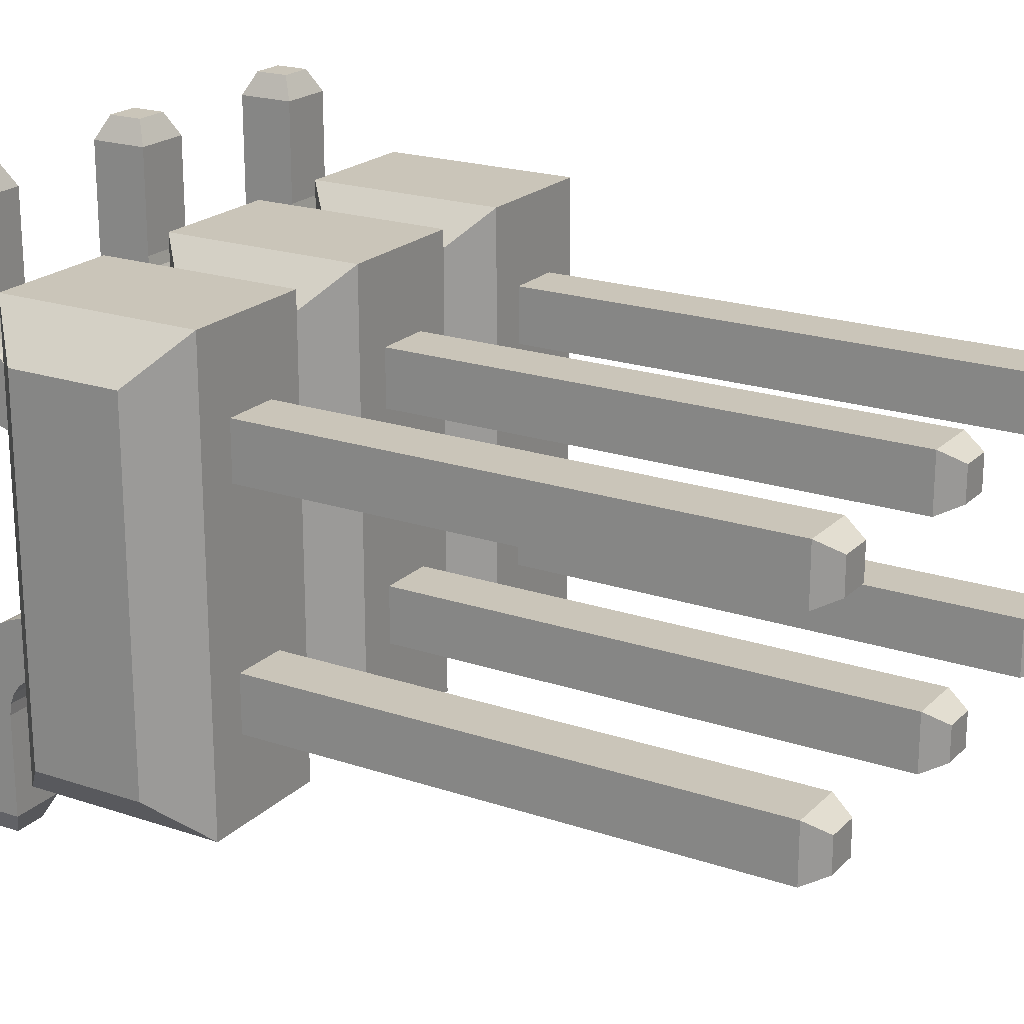
<metadata>
{"format":"obj","ext":"obj","renderer":"f3d","projection":"perspective","resolution":1024,"background":"white","views":[{"elev":20.7,"azim":121.3,"up":"+Z"}]}
</metadata>
<code>
v -3.302 -1.143 -2.54
v -3.302 1.143 -2.54
v -1.778 1.143 -2.54
v -1.778 -1.143 -2.54
v -0.762 -1.143 -2.54
v -0.762 1.143 -2.54
v 0.762 1.143 -2.54
v 0.762 -1.143 -2.54
v 1.778 -1.143 -2.54
v 1.778 1.143 -2.54
v 3.302 1.143 -2.54
v 3.302 -1.143 -2.54
v -1.27 -0.635 -2.032
v -1.27 0.635 -2.032
v -1.27 0.635 2.032
v -1.778 1.143 2.54
v -2.223 1.143 -0.9525
v -2.223 1.143 -1.587
v -2.857 1.143 -1.587
v -2.857 1.143 -0.9525
v -2.223 1.143 0.9525
v -2.857 1.143 0.9525
v -2.223 1.143 1.587
v -2.857 1.143 1.587
v -3.302 1.143 2.54
v 2.857 1.143 -1.587
v 2.857 1.143 -0.9525
v 2.223 1.143 -1.587
v 2.223 1.143 -0.9525
v 2.857 1.143 0.9525
v 2.223 1.143 0.9525
v 3.302 1.143 2.54
v 2.857 1.143 1.587
v 1.778 1.143 2.54
v 2.223 1.143 1.587
v 0.3175 1.143 -0.9525
v 0.3175 1.143 -1.587
v -0.3175 1.143 -1.587
v -0.3175 1.143 -0.9525
v 0.3175 1.143 0.9525
v -0.3175 1.143 0.9525
v 0.762 1.143 2.54
v 0.3175 1.143 1.587
v -0.762 1.143 2.54
v -0.3175 1.143 1.587
v -3.302 -1.143 2.54
v -1.778 -1.143 2.54
v 1.778 -1.143 2.54
v 3.302 -1.143 2.54
v -0.762 -1.143 2.54
v 0.762 -1.143 2.54
v -1.27 -0.635 2.032
v -2.857 -1.143 -1.587
v -2.857 -1.143 -0.9525
v -2.223 -1.143 -1.587
v -2.223 -1.143 -0.9525
v -2.857 -1.143 0.9525
v -2.223 -1.143 0.9525
v -2.857 -1.143 1.587
v -2.223 -1.143 1.587
v -0.3175 -1.143 -0.9525
v -0.3175 -1.143 -1.587
v 0.3175 -1.143 -1.587
v 0.3175 -1.143 -0.9525
v -0.3175 -1.143 0.9525
v 0.3175 -1.143 0.9525
v -0.3175 -1.143 1.587
v 0.3175 -1.143 1.587
v 2.223 -1.143 -0.9525
v 2.223 -1.143 -1.587
v 2.857 -1.143 -1.587
v 2.857 -1.143 -0.9525
v 2.223 -1.143 0.9525
v 2.857 -1.143 0.9525
v 2.223 -1.143 1.587
v 2.857 -1.143 1.587
v -3.81 -0.635 2.032
v -3.81 -0.635 -2.032
v -3.81 0.635 2.032
v -3.81 0.635 -2.032
v 1.27 -0.635 -2.032
v 1.27 -0.635 2.032
v 1.27 0.635 2.032
v 1.27 0.635 -2.032
v 3.81 -0.635 2.032
v 3.81 -0.635 -2.032
v 3.81 0.635 2.032
v 3.81 0.635 -2.032
v 2.223 6.985 1.587
v 2.223 6.985 0.9525
v 2.223 6.985 -0.9525
v 2.223 6.985 -1.587
v 2.223 -2.413 3.239
v 2.223 -1.778 3.239
v 2.223 -1.778 2.095
v 2.223 -2.413 2.095
v 2.223 -2.403 1.946
v 2.223 -2.374 1.8
v 2.223 -1.761 1.964
v 2.223 -2.326 1.658
v 2.223 -2.26 1.524
v 2.223 -1.71 1.841
v 2.223 -2.177 1.4
v 2.223 -1.629 1.736
v 2.223 -2.078 1.287
v 2.223 -1.524 1.656
v 2.223 -1.966 1.189
v 2.223 -1.841 1.106
v 2.223 -1.401 1.605
v 2.223 -1.707 1.04
v 2.223 -1.566 0.9914
v 2.223 -1.27 1.587
v 2.223 -1.419 0.9623
v 2.223 -1.27 0.9525
v 2.223 -2.078 -1.287
v 2.223 -1.966 -1.189
v 2.223 -1.629 -1.736
v 2.223 -2.177 -1.4
v 2.223 -2.26 -1.524
v 2.223 -1.71 -1.841
v 2.223 -2.326 -1.658
v 2.223 -1.841 -1.106
v 2.223 -1.707 -1.04
v 2.223 -1.524 -1.656
v 2.223 -2.374 -1.8
v 2.223 -1.761 -1.964
v 2.223 -2.403 -1.946
v 2.223 -1.566 -0.9914
v 2.223 -1.419 -0.9623
v 2.223 -1.401 -1.605
v 2.223 -1.27 -0.9525
v 2.223 -1.27 -1.587
v 2.223 -2.413 -2.095
v 2.223 -1.778 -2.095
v 2.223 -2.413 -3.239
v 2.223 -1.778 -3.239
v 2.349 7.239 1.079
v 2.349 7.239 1.46
v 2.731 7.239 1.079
v 2.731 7.239 1.46
v 2.857 6.985 0.9525
v 2.857 6.985 1.587
v 2.857 6.985 -1.587
v 2.857 6.985 -0.9525
v 2.857 -1.778 2.095
v 2.857 -1.778 3.239
v 2.857 -2.413 3.239
v 2.857 -2.413 2.095
v 2.857 -2.403 1.946
v 2.857 -1.761 1.964
v 2.857 -2.374 1.8
v 2.857 -2.326 1.658
v 2.857 -1.71 1.841
v 2.857 -2.26 1.524
v 2.857 -2.177 1.4
v 2.857 -1.629 1.736
v 2.857 -2.078 1.287
v 2.857 -1.966 1.189
v 2.857 -1.524 1.656
v 2.857 -1.841 1.106
v 2.857 -1.707 1.04
v 2.857 -1.401 1.605
v 2.857 -1.566 0.9914
v 2.857 -1.419 0.9623
v 2.857 -1.27 1.587
v 2.857 -1.27 0.9525
v 2.857 -1.629 -1.736
v 2.857 -1.966 -1.189
v 2.857 -2.078 -1.287
v 2.857 -2.177 -1.4
v 2.857 -1.71 -1.841
v 2.857 -2.26 -1.524
v 2.857 -2.326 -1.658
v 2.857 -1.524 -1.656
v 2.857 -1.707 -1.04
v 2.857 -1.841 -1.106
v 2.857 -1.761 -1.964
v 2.857 -2.374 -1.8
v 2.857 -2.403 -1.946
v 2.857 -1.401 -1.605
v 2.857 -1.419 -0.9623
v 2.857 -1.566 -0.9914
v 2.857 -1.27 -1.587
v 2.857 -1.27 -0.9525
v 2.857 -1.778 -2.095
v 2.857 -2.413 -2.095
v 2.857 -1.778 -3.239
v 2.857 -2.413 -3.239
v 2.731 7.239 -1.079
v 2.731 7.239 -1.46
v 2.349 7.239 -1.079
v 2.349 7.239 -1.46
v 2.731 -2.286 3.493
v 2.731 -1.905 3.493
v 2.349 -1.905 3.493
v 2.349 -2.286 3.493
v 2.731 -2.286 -3.493
v 2.731 -1.905 -3.493
v 2.349 -2.286 -3.493
v 2.349 -1.905 -3.493
v -0.3175 6.985 1.587
v -0.3175 6.985 0.9525
v -0.3175 6.985 -0.9525
v -0.3175 6.985 -1.587
v -0.3175 -2.413 3.239
v -0.3175 -1.778 3.239
v -0.3175 -1.778 2.095
v -0.3175 -2.413 2.095
v -0.3175 -2.403 1.946
v -0.3175 -2.374 1.8
v -0.3175 -1.761 1.964
v -0.3175 -2.326 1.658
v -0.3175 -2.26 1.524
v -0.3175 -1.71 1.841
v -0.3175 -2.177 1.4
v -0.3175 -1.629 1.736
v -0.3175 -2.078 1.287
v -0.3175 -1.524 1.656
v -0.3175 -1.966 1.189
v -0.3175 -1.841 1.106
v -0.3175 -1.401 1.605
v -0.3175 -1.707 1.04
v -0.3175 -1.566 0.9914
v -0.3175 -1.27 1.587
v -0.3175 -1.419 0.9623
v -0.3175 -1.27 0.9525
v -0.3175 -2.078 -1.287
v -0.3175 -1.966 -1.189
v -0.3175 -1.629 -1.736
v -0.3175 -2.177 -1.4
v -0.3175 -1.841 -1.106
v -0.3175 -1.707 -1.04
v -0.3175 -1.524 -1.656
v -0.3175 -2.26 -1.524
v -0.3175 -1.71 -1.841
v -0.3175 -2.326 -1.658
v -0.3175 -1.566 -0.9914
v -0.3175 -1.419 -0.9623
v -0.3175 -1.401 -1.605
v -0.3175 -2.374 -1.8
v -0.3175 -1.761 -1.964
v -0.3175 -2.403 -1.946
v -0.3175 -1.27 -0.9525
v -0.3175 -1.27 -1.587
v -0.3175 -2.413 -2.095
v -0.3175 -1.778 -2.095
v -0.3175 -2.413 -3.239
v -0.3175 -1.778 -3.239
v -0.1905 7.239 1.079
v -0.1905 7.239 1.46
v 0.1905 7.239 1.079
v 0.1905 7.239 1.46
v 0.3175 6.985 0.9525
v 0.3175 6.985 1.587
v 0.3175 6.985 -1.587
v 0.3175 6.985 -0.9525
v 0.3175 -1.778 2.095
v 0.3175 -1.778 3.239
v 0.3175 -2.413 3.239
v 0.3175 -2.413 2.095
v 0.3175 -2.403 1.946
v 0.3175 -1.761 1.964
v 0.3175 -2.374 1.8
v 0.3175 -2.326 1.658
v 0.3175 -1.71 1.841
v 0.3175 -2.26 1.524
v 0.3175 -2.177 1.4
v 0.3175 -1.629 1.736
v 0.3175 -2.078 1.287
v 0.3175 -1.966 1.189
v 0.3175 -1.524 1.656
v 0.3175 -1.841 1.106
v 0.3175 -1.707 1.04
v 0.3175 -1.401 1.605
v 0.3175 -1.566 0.9914
v 0.3175 -1.419 0.9623
v 0.3175 -1.27 1.587
v 0.3175 -1.27 0.9525
v 0.3175 -1.629 -1.736
v 0.3175 -1.966 -1.189
v 0.3175 -2.078 -1.287
v 0.3175 -2.177 -1.4
v 0.3175 -1.71 -1.841
v 0.3175 -2.26 -1.524
v 0.3175 -2.326 -1.658
v 0.3175 -1.524 -1.656
v 0.3175 -1.707 -1.04
v 0.3175 -1.841 -1.106
v 0.3175 -1.401 -1.605
v 0.3175 -1.419 -0.9623
v 0.3175 -1.566 -0.9914
v 0.3175 -1.761 -1.964
v 0.3175 -2.374 -1.8
v 0.3175 -2.403 -1.946
v 0.3175 -1.27 -1.587
v 0.3175 -1.27 -0.9525
v 0.3175 -1.778 -2.095
v 0.3175 -2.413 -2.095
v 0.3175 -1.778 -3.239
v 0.3175 -2.413 -3.239
v 0.1905 7.239 -1.079
v 0.1905 7.239 -1.46
v -0.1905 7.239 -1.079
v -0.1905 7.239 -1.46
v 0.1905 -2.286 3.493
v 0.1905 -1.905 3.493
v -0.1905 -1.905 3.493
v -0.1905 -2.286 3.493
v 0.1905 -2.286 -3.493
v 0.1905 -1.905 -3.493
v -0.1905 -2.286 -3.493
v -0.1905 -1.905 -3.493
v -2.857 6.985 1.587
v -2.857 6.985 0.9525
v -2.857 6.985 -0.9525
v -2.857 6.985 -1.587
v -2.857 -2.413 3.239
v -2.857 -1.778 3.239
v -2.857 -1.778 2.095
v -2.857 -2.413 2.095
v -2.857 -2.403 1.946
v -2.857 -2.374 1.8
v -2.857 -1.761 1.964
v -2.857 -2.326 1.658
v -2.857 -2.26 1.524
v -2.857 -1.71 1.841
v -2.857 -2.177 1.4
v -2.857 -1.629 1.736
v -2.857 -2.078 1.287
v -2.857 -1.524 1.656
v -2.857 -1.966 1.189
v -2.857 -1.841 1.106
v -2.857 -1.401 1.605
v -2.857 -1.707 1.04
v -2.857 -1.566 0.9914
v -2.857 -1.27 1.587
v -2.857 -1.419 0.9623
v -2.857 -1.27 0.9525
v -2.857 -2.078 -1.287
v -2.857 -1.966 -1.189
v -2.857 -1.629 -1.736
v -2.857 -2.177 -1.4
v -2.857 -1.841 -1.106
v -2.857 -1.707 -1.04
v -2.857 -1.524 -1.656
v -2.857 -2.26 -1.524
v -2.857 -1.71 -1.841
v -2.857 -2.326 -1.658
v -2.857 -1.566 -0.9914
v -2.857 -1.419 -0.9623
v -2.857 -1.401 -1.605
v -2.857 -2.374 -1.8
v -2.857 -1.761 -1.964
v -2.857 -2.403 -1.946
v -2.857 -1.27 -0.9525
v -2.857 -1.27 -1.587
v -2.857 -2.413 -2.095
v -2.857 -1.778 -2.095
v -2.857 -2.413 -3.239
v -2.857 -1.778 -3.239
v -2.731 7.239 1.079
v -2.731 7.239 1.46
v -2.349 7.239 1.46
v -2.349 7.239 1.079
v -2.223 6.985 0.9525
v -2.223 6.985 1.587
v -2.223 6.985 -1.587
v -2.223 6.985 -0.9525
v -2.223 -1.778 2.095
v -2.223 -1.778 3.239
v -2.223 -2.413 3.239
v -2.223 -2.413 2.095
v -2.223 -2.403 1.946
v -2.223 -1.761 1.964
v -2.223 -2.374 1.8
v -2.223 -2.326 1.658
v -2.223 -1.71 1.841
v -2.223 -2.26 1.524
v -2.223 -2.177 1.4
v -2.223 -1.629 1.736
v -2.223 -2.078 1.287
v -2.223 -1.966 1.189
v -2.223 -1.524 1.656
v -2.223 -1.841 1.106
v -2.223 -1.707 1.04
v -2.223 -1.401 1.605
v -2.223 -1.566 0.9914
v -2.223 -1.419 0.9623
v -2.223 -1.27 1.587
v -2.223 -1.27 0.9525
v -2.223 -1.629 -1.736
v -2.223 -1.966 -1.189
v -2.223 -2.078 -1.287
v -2.223 -2.177 -1.4
v -2.223 -1.71 -1.841
v -2.223 -2.26 -1.524
v -2.223 -2.326 -1.658
v -2.223 -1.524 -1.656
v -2.223 -1.707 -1.04
v -2.223 -1.841 -1.106
v -2.223 -1.401 -1.605
v -2.223 -1.419 -0.9623
v -2.223 -1.566 -0.9914
v -2.223 -1.761 -1.964
v -2.223 -2.374 -1.8
v -2.223 -2.403 -1.946
v -2.223 -1.27 -1.587
v -2.223 -1.27 -0.9525
v -2.223 -1.778 -2.095
v -2.223 -2.413 -2.095
v -2.223 -1.778 -3.239
v -2.223 -2.413 -3.239
v -2.349 7.239 -1.079
v -2.349 7.239 -1.46
v -2.731 7.239 -1.079
v -2.731 7.239 -1.46
v -2.349 -2.286 3.493
v -2.349 -1.905 3.493
v -2.731 -1.905 3.493
v -2.731 -2.286 3.493
v -2.349 -2.286 -3.493
v -2.349 -1.905 -3.493
v -2.731 -2.286 -3.493
v -2.731 -1.905 -3.493
f 1 2 3
f 4 1 3
f 5 6 7
f 8 5 7
f 9 10 11
f 12 9 11
f 13 4 3
f 13 3 14
f 15 14 3
f 16 15 3
f 17 3 18
f 19 3 2
f 19 18 3
f 20 19 2
f 21 17 20
f 22 21 20
f 16 21 23
f 24 16 23
f 25 24 22
f 25 16 24
f 16 3 17
f 16 17 21
f 2 25 22
f 2 22 20
f 10 26 11
f 27 11 26
f 28 26 10
f 29 28 10
f 30 27 29
f 31 30 29
f 32 30 33
f 34 35 31
f 34 33 35
f 34 32 33
f 10 34 31
f 10 31 29
f 32 11 27
f 32 27 30
f 36 7 37
f 38 7 6
f 38 37 7
f 39 38 6
f 40 36 39
f 41 40 39
f 42 40 43
f 44 45 41
f 44 43 45
f 44 42 43
f 42 7 36
f 42 36 40
f 6 44 41
f 6 41 39
f 16 46 47
f 16 25 46
f 32 34 48
f 32 48 49
f 42 50 51
f 42 44 50
f 47 52 15
f 47 15 16
f 52 50 44
f 52 44 15
f 44 6 14
f 15 44 14
f 5 13 14
f 5 14 6
f 52 13 5
f 50 52 5
f 4 53 1
f 54 1 53
f 55 53 4
f 56 55 4
f 57 54 56
f 58 57 56
f 46 57 59
f 47 60 58
f 47 59 60
f 47 46 59
f 4 47 58
f 4 58 56
f 46 1 54
f 46 54 57
f 61 5 62
f 63 5 8
f 63 62 5
f 64 63 8
f 65 61 64
f 66 65 64
f 50 65 67
f 51 68 66
f 51 67 68
f 51 50 67
f 8 51 66
f 8 66 64
f 50 5 61
f 50 61 65
f 69 9 70
f 71 9 12
f 71 70 9
f 72 71 12
f 73 69 72
f 74 73 72
f 48 73 75
f 76 48 75
f 49 76 74
f 49 48 76
f 48 9 69
f 48 69 73
f 12 49 74
f 12 74 72
f 52 47 4
f 52 4 13
f 46 77 78
f 46 78 1
f 79 80 78
f 77 79 78
f 79 2 80
f 79 25 2
f 1 78 80
f 1 80 2
f 77 46 79
f 46 25 79
f 51 8 81
f 82 51 81
f 51 82 83
f 51 83 42
f 83 84 7
f 42 83 7
f 81 8 7
f 81 7 84
f 9 81 84
f 9 84 10
f 83 34 10
f 83 10 84
f 82 48 34
f 82 34 83
f 82 81 9
f 48 82 9
f 85 49 12
f 85 12 86
f 49 85 87
f 49 87 32
f 32 87 88
f 32 88 11
f 85 86 88
f 87 85 88
f 86 12 88
f 12 11 88
f 35 89 90
f 31 35 90
f 29 91 92
f 28 29 92
f 93 94 95
f 96 93 95
f 97 96 95
f 98 97 99
f 100 98 99
f 97 95 99
f 101 100 102
f 103 101 102
f 100 99 102
f 103 102 104
f 103 104 105
f 104 106 107
f 105 104 107
f 107 106 108
f 106 109 110
f 108 106 110
f 110 109 111
f 109 112 113
f 111 109 113
f 112 75 114
f 113 112 114
f 114 75 73
f 115 116 117
f 118 115 117
f 119 118 120
f 121 119 120
f 118 117 120
f 122 123 124
f 116 122 124
f 117 116 124
f 125 121 126
f 127 125 126
f 121 120 126
f 128 129 130
f 123 128 130
f 124 123 130
f 129 131 132
f 130 129 132
f 133 127 134
f 127 126 134
f 131 69 70
f 132 131 70
f 135 133 136
f 133 134 136
f 137 89 138
f 90 89 137
f 139 137 138
f 140 139 138
f 137 141 90
f 137 139 141
f 141 31 90
f 141 30 31
f 141 33 30
f 141 142 33
f 143 27 26
f 143 144 27
f 145 146 147
f 145 148 149
f 145 147 148
f 150 149 151
f 150 151 152
f 150 145 149
f 153 152 154
f 153 154 155
f 153 150 152
f 156 153 155
f 157 156 155
f 158 159 156
f 158 156 157
f 160 159 158
f 161 162 159
f 161 159 160
f 163 162 161
f 164 165 162
f 164 162 163
f 166 76 165
f 166 165 164
f 74 76 166
f 167 168 169
f 167 169 170
f 171 170 172
f 171 172 173
f 171 167 170
f 174 175 176
f 174 176 168
f 174 168 167
f 177 173 178
f 177 178 179
f 177 171 173
f 180 181 182
f 180 182 175
f 180 175 174
f 183 184 181
f 183 181 180
f 185 179 186
f 185 177 179
f 71 72 184
f 71 184 183
f 187 186 188
f 187 185 186
f 139 142 141
f 139 140 142
f 89 140 138
f 89 142 140
f 33 142 89
f 33 89 35
f 143 189 144
f 190 189 143
f 91 189 191
f 91 144 189
f 190 192 191
f 189 190 191
f 92 191 192
f 92 91 191
f 192 143 92
f 192 190 143
f 143 28 92
f 143 26 28
f 27 144 91
f 27 91 29
f 193 146 194
f 147 146 193
f 193 194 195
f 193 195 196
f 195 146 94
f 195 194 146
f 196 94 93
f 196 195 94
f 93 193 196
f 93 147 193
f 96 147 93
f 148 147 96
f 149 148 96
f 149 96 97
f 149 97 98
f 151 149 98
f 152 98 100
f 152 100 101
f 152 151 98
f 154 101 103
f 154 152 101
f 155 103 105
f 155 154 103
f 157 105 107
f 157 155 105
f 158 107 108
f 158 157 107
f 160 158 108
f 161 108 110
f 161 160 108
f 163 110 111
f 163 161 110
f 164 111 113
f 164 113 114
f 164 163 111
f 166 164 114
f 74 114 73
f 74 166 114
f 94 145 95
f 146 145 94
f 99 95 150
f 95 145 150
f 102 99 153
f 99 150 153
f 104 102 156
f 102 153 156
f 106 104 159
f 104 156 159
f 112 109 162
f 109 106 162
f 106 159 162
f 112 162 165
f 165 76 75
f 165 75 112
f 197 187 188
f 197 198 187
f 197 199 200
f 198 197 200
f 136 198 200
f 136 187 198
f 134 187 136
f 185 187 134
f 124 130 180
f 130 132 180
f 132 183 180
f 117 124 174
f 124 180 174
f 117 174 167
f 126 120 171
f 120 117 171
f 117 167 171
f 134 126 177
f 126 171 177
f 134 177 185
f 71 132 70
f 71 183 132
f 199 136 200
f 135 136 199
f 199 188 135
f 199 197 188
f 135 186 133
f 188 186 135
f 181 184 131
f 181 131 129
f 181 129 128
f 182 181 128
f 175 128 123
f 175 123 122
f 175 182 128
f 176 122 116
f 176 175 122
f 168 116 115
f 168 176 116
f 169 115 118
f 169 168 115
f 170 118 119
f 170 169 118
f 172 170 119
f 173 119 121
f 173 121 125
f 173 172 119
f 178 125 127
f 178 173 125
f 179 127 133
f 179 178 127
f 186 179 133
f 184 72 69
f 184 69 131
f 45 201 202
f 41 45 202
f 39 203 204
f 38 39 204
f 205 206 207
f 208 205 207
f 209 208 207
f 210 209 211
f 212 210 211
f 209 207 211
f 213 212 214
f 215 213 214
f 212 211 214
f 215 214 216
f 215 216 217
f 216 218 219
f 217 216 219
f 219 218 220
f 218 221 222
f 220 218 222
f 222 221 223
f 221 224 225
f 223 221 225
f 224 67 226
f 225 224 226
f 226 67 65
f 227 228 229
f 230 227 229
f 231 232 233
f 228 231 233
f 229 228 233
f 234 230 235
f 236 234 235
f 230 229 235
f 237 238 239
f 232 237 239
f 233 232 239
f 240 236 241
f 242 240 241
f 236 235 241
f 238 243 244
f 239 238 244
f 245 242 246
f 242 241 246
f 243 61 62
f 244 243 62
f 247 245 248
f 245 246 248
f 249 201 250
f 202 201 249
f 251 249 250
f 252 251 250
f 202 251 253
f 249 251 202
f 253 41 202
f 253 40 41
f 253 43 40
f 253 254 43
f 255 36 37
f 255 256 36
f 257 258 259
f 257 260 261
f 257 259 260
f 262 261 263
f 262 263 264
f 262 257 261
f 265 264 266
f 265 266 267
f 265 262 264
f 268 265 267
f 269 268 267
f 270 271 268
f 270 268 269
f 272 271 270
f 273 274 271
f 273 271 272
f 275 274 273
f 276 277 274
f 276 274 275
f 278 68 277
f 278 277 276
f 66 68 278
f 279 280 281
f 279 281 282
f 283 282 284
f 283 284 285
f 283 279 282
f 286 287 288
f 286 288 280
f 286 280 279
f 289 290 291
f 289 291 287
f 289 287 286
f 292 285 293
f 292 293 294
f 292 283 285
f 295 296 290
f 295 290 289
f 297 294 298
f 297 292 294
f 63 64 296
f 63 296 295
f 299 298 300
f 299 297 298
f 251 254 253
f 251 252 254
f 201 252 250
f 201 254 252
f 43 254 201
f 43 201 45
f 255 301 256
f 302 301 255
f 203 301 303
f 203 256 301
f 302 304 303
f 301 302 303
f 204 303 304
f 204 203 303
f 204 302 255
f 304 302 204
f 255 38 204
f 255 37 38
f 36 256 203
f 36 203 39
f 305 258 306
f 259 258 305
f 305 306 307
f 305 307 308
f 206 306 258
f 307 306 206
f 308 206 205
f 308 307 206
f 205 305 308
f 205 259 305
f 260 259 205
f 260 205 208
f 260 208 209
f 261 209 210
f 261 260 209
f 263 210 212
f 263 261 210
f 264 263 212
f 266 212 213
f 266 213 215
f 266 264 212
f 267 266 215
f 269 215 217
f 269 267 215
f 270 217 219
f 270 269 217
f 272 219 220
f 272 220 222
f 272 270 219
f 273 222 223
f 273 272 222
f 275 223 225
f 275 273 223
f 276 275 225
f 278 225 226
f 278 276 225
f 278 226 65
f 66 278 65
f 258 207 206
f 258 257 207
f 211 207 262
f 207 257 262
f 216 214 265
f 214 211 265
f 211 262 265
f 216 265 268
f 221 218 271
f 218 216 271
f 216 268 271
f 221 271 274
f 224 221 277
f 221 274 277
f 68 67 224
f 277 68 224
f 309 299 300
f 309 310 299
f 309 311 312
f 310 309 312
f 248 310 312
f 248 299 310
f 297 299 248
f 297 248 246
f 239 244 289
f 244 295 289
f 233 239 286
f 239 289 286
f 229 233 279
f 233 286 279
f 235 229 283
f 229 279 283
f 241 235 292
f 235 283 292
f 246 241 297
f 241 292 297
f 295 244 62
f 63 295 62
f 311 248 312
f 247 248 311
f 247 309 300
f 311 309 247
f 300 245 247
f 300 298 245
f 296 243 238
f 290 296 238
f 291 238 237
f 291 237 232
f 291 290 238
f 287 291 232
f 288 232 231
f 288 231 228
f 288 287 232
f 280 288 228
f 281 228 227
f 281 280 228
f 282 227 230
f 282 281 227
f 284 230 234
f 284 234 236
f 284 282 230
f 285 284 236
f 293 236 240
f 293 285 236
f 294 240 242
f 294 293 240
f 298 242 245
f 298 294 242
f 64 61 243
f 296 64 243
f 24 313 314
f 22 24 314
f 20 315 316
f 19 20 316
f 317 318 319
f 320 317 319
f 321 320 319
f 322 321 323
f 324 322 323
f 321 319 323
f 325 324 326
f 327 325 326
f 324 323 326
f 327 326 328
f 327 328 329
f 328 330 331
f 329 328 331
f 331 330 332
f 330 333 334
f 332 330 334
f 334 333 335
f 333 336 337
f 335 333 337
f 336 59 338
f 337 336 338
f 338 59 57
f 339 340 341
f 342 339 341
f 343 344 345
f 340 343 345
f 341 340 345
f 346 342 347
f 348 346 347
f 342 341 347
f 349 350 351
f 344 349 351
f 345 344 351
f 352 348 353
f 354 352 353
f 348 347 353
f 350 355 356
f 351 350 356
f 357 354 358
f 354 353 358
f 355 54 53
f 356 355 53
f 359 357 360
f 357 358 360
f 361 313 362
f 314 313 361
f 363 361 362
f 363 364 361
f 361 365 314
f 361 364 365
f 365 22 314
f 365 21 22
f 365 23 21
f 365 366 23
f 367 17 18
f 367 368 17
f 369 370 371
f 369 372 373
f 369 371 372
f 374 373 375
f 374 375 376
f 374 369 373
f 377 376 378
f 377 378 379
f 377 374 376
f 380 377 379
f 381 380 379
f 382 383 380
f 382 380 381
f 384 383 382
f 385 386 383
f 385 383 384
f 387 386 385
f 388 389 386
f 388 386 387
f 390 60 389
f 390 389 388
f 58 60 390
f 391 392 393
f 391 393 394
f 395 394 396
f 395 396 397
f 395 391 394
f 398 399 400
f 398 400 392
f 398 392 391
f 401 402 403
f 401 403 399
f 401 399 398
f 404 397 405
f 404 405 406
f 404 395 397
f 407 408 402
f 407 402 401
f 409 406 410
f 409 404 406
f 55 56 408
f 55 408 407
f 411 410 412
f 411 409 410
f 364 366 365
f 364 363 366
f 313 363 362
f 313 366 363
f 23 366 313
f 23 313 24
f 367 413 368
f 414 413 367
f 315 413 415
f 315 368 413
f 413 416 415
f 413 414 416
f 316 415 416
f 316 315 415
f 416 367 316
f 416 414 367
f 367 19 316
f 367 18 19
f 17 368 315
f 17 315 20
f 417 370 418
f 371 370 417
f 417 418 419
f 417 419 420
f 419 370 318
f 419 418 370
f 420 318 317
f 420 419 318
f 317 417 420
f 317 371 417
f 320 371 317
f 372 371 320
f 373 372 320
f 373 320 321
f 373 321 322
f 375 373 322
f 376 322 324
f 376 324 325
f 376 375 322
f 378 325 327
f 378 376 325
f 379 327 329
f 379 378 327
f 381 329 331
f 381 379 329
f 382 331 332
f 382 381 331
f 384 382 332
f 385 332 334
f 385 384 332
f 387 334 335
f 387 385 334
f 388 335 337
f 388 337 338
f 388 387 335
f 390 388 338
f 58 338 57
f 58 390 338
f 318 369 319
f 370 369 318
f 323 319 374
f 319 369 374
f 326 323 377
f 323 374 377
f 328 326 380
f 326 377 380
f 330 328 383
f 328 380 383
f 336 333 386
f 333 330 386
f 330 383 386
f 336 386 389
f 389 60 59
f 389 59 336
f 421 411 412
f 421 422 411
f 422 423 424
f 422 421 423
f 360 422 424
f 360 411 422
f 358 411 360
f 409 411 358
f 351 356 401
f 356 407 401
f 345 351 398
f 351 401 398
f 341 345 391
f 345 398 391
f 347 341 395
f 341 391 395
f 358 353 404
f 353 347 404
f 347 395 404
f 358 404 409
f 55 356 53
f 55 407 356
f 423 360 424
f 359 360 423
f 423 412 359
f 423 421 412
f 359 410 357
f 412 410 359
f 402 408 355
f 402 355 350
f 402 350 349
f 403 402 349
f 399 349 344
f 399 344 343
f 399 403 349
f 400 343 340
f 400 399 343
f 392 340 339
f 392 400 340
f 393 339 342
f 393 392 339
f 394 342 346
f 394 393 342
f 396 394 346
f 397 346 348
f 397 348 352
f 397 396 346
f 405 352 354
f 405 397 352
f 406 354 357
f 406 405 354
f 410 406 357
f 408 56 54
f 408 54 355

</code>
